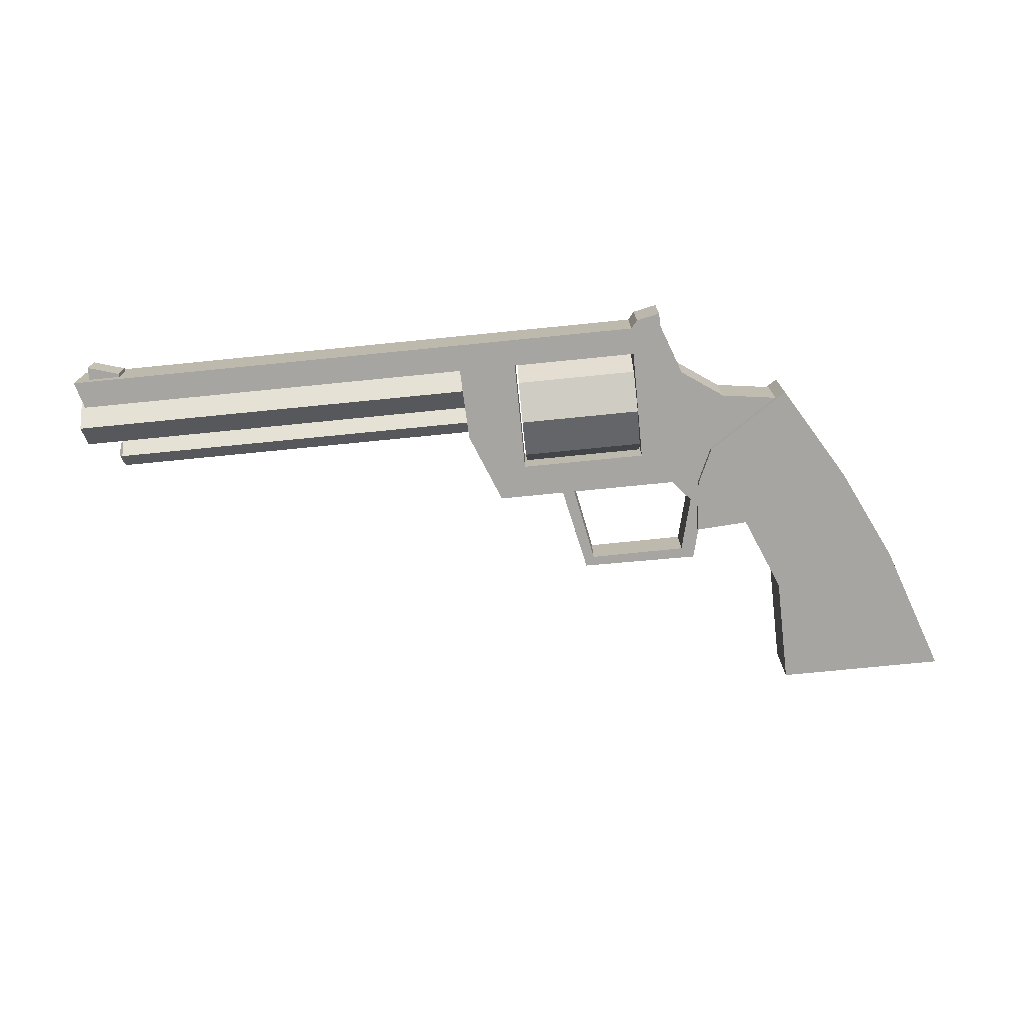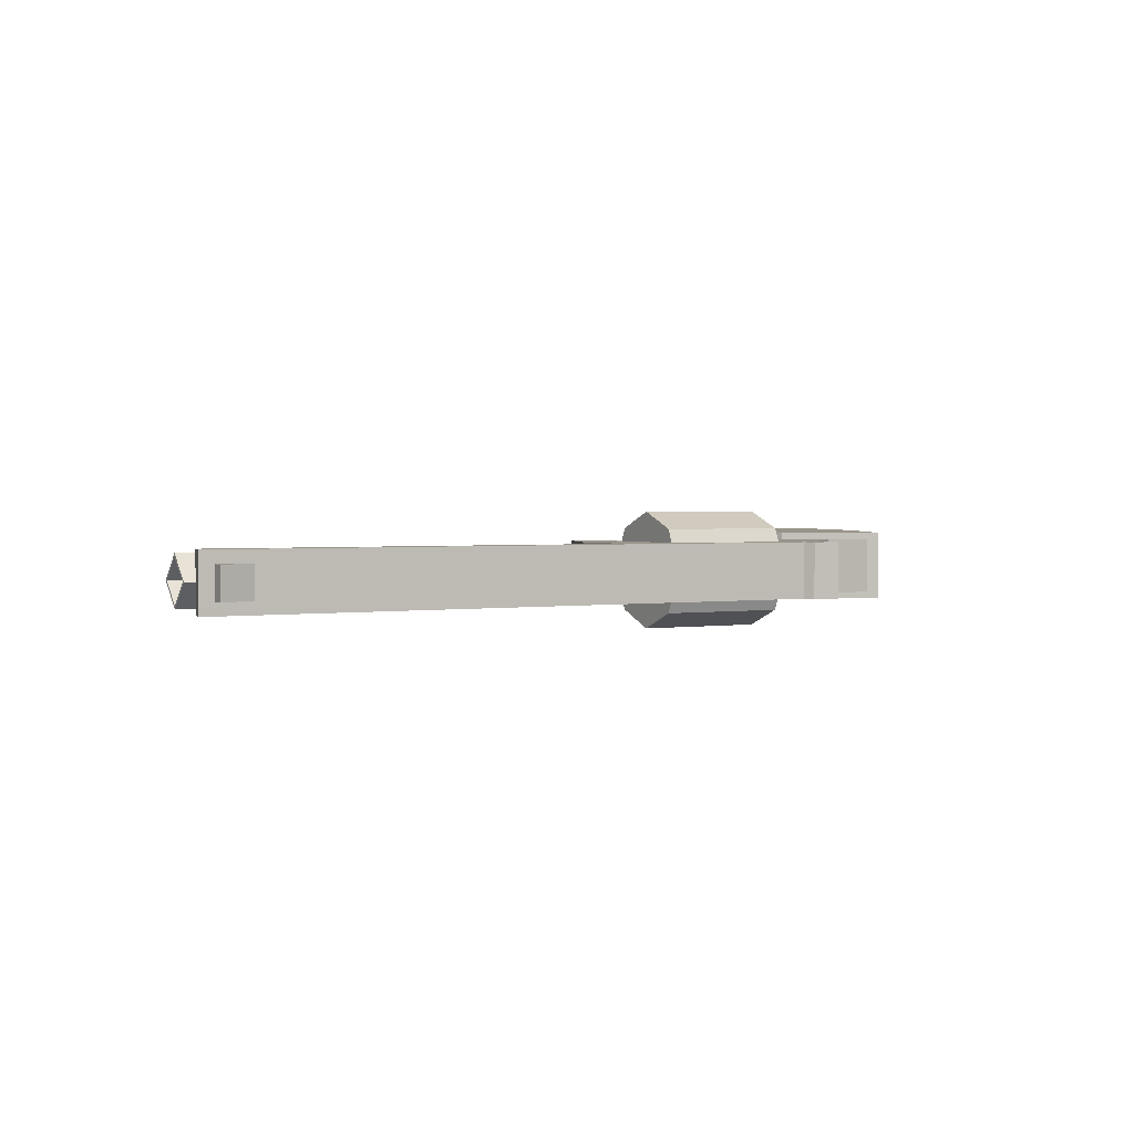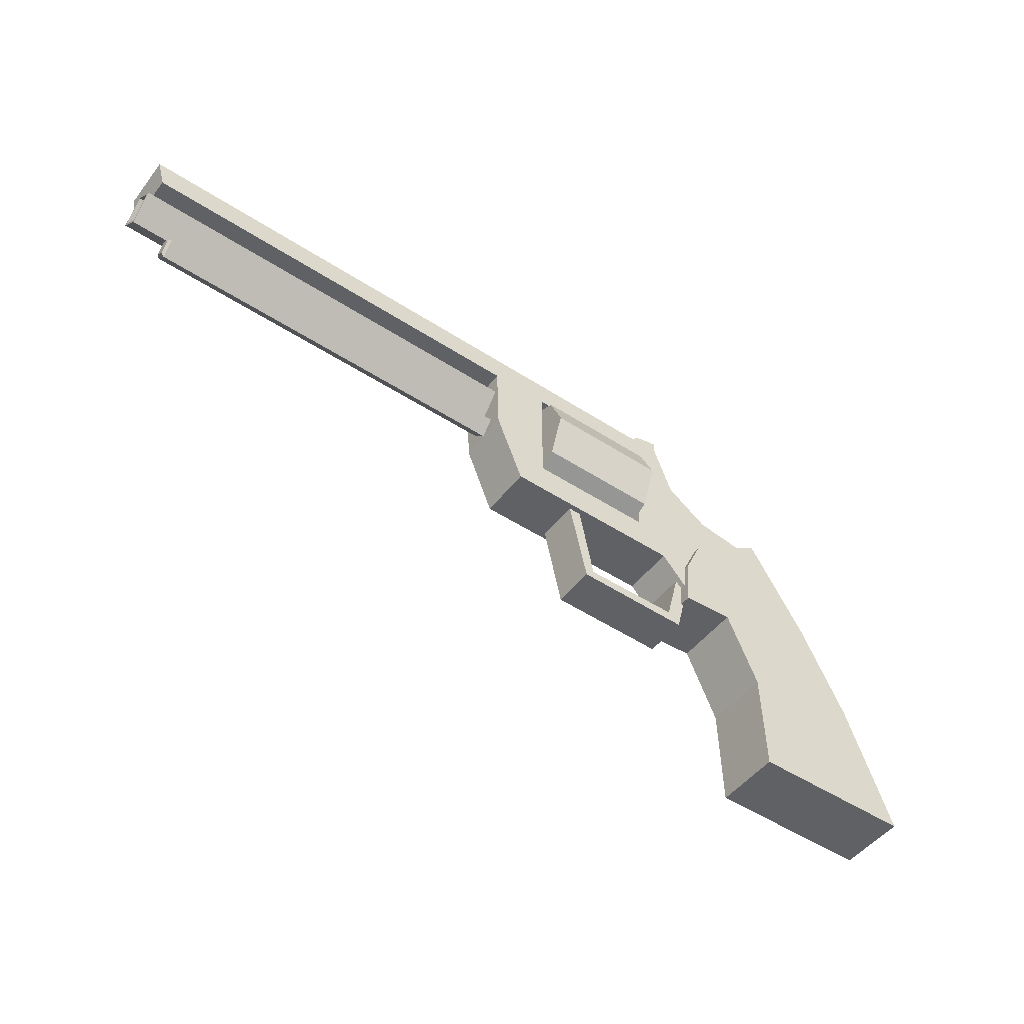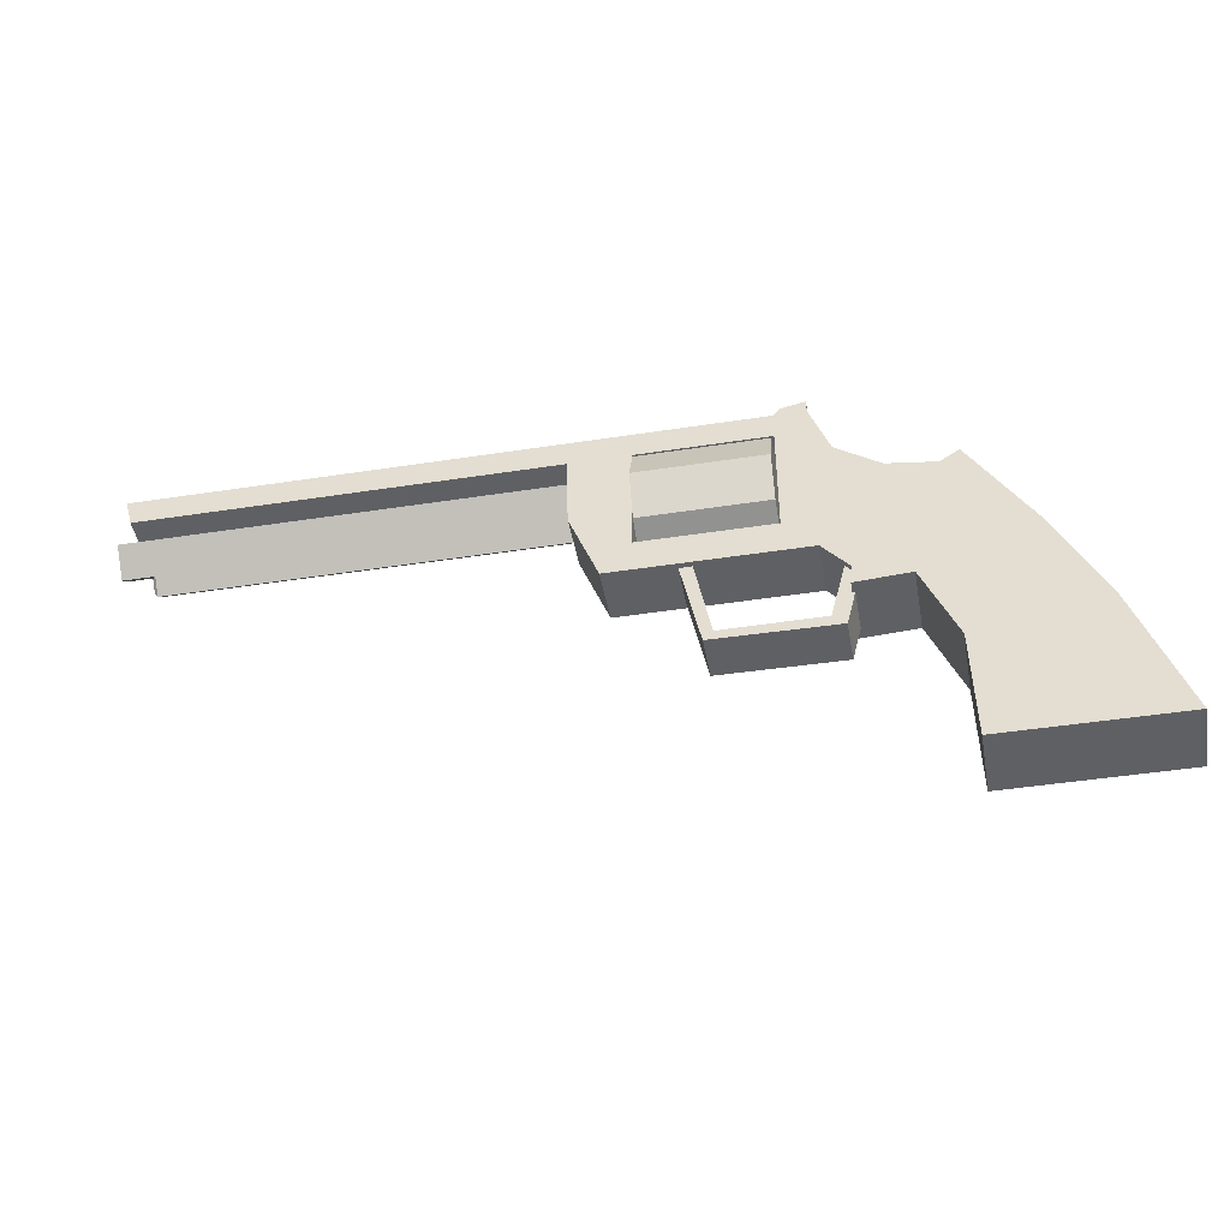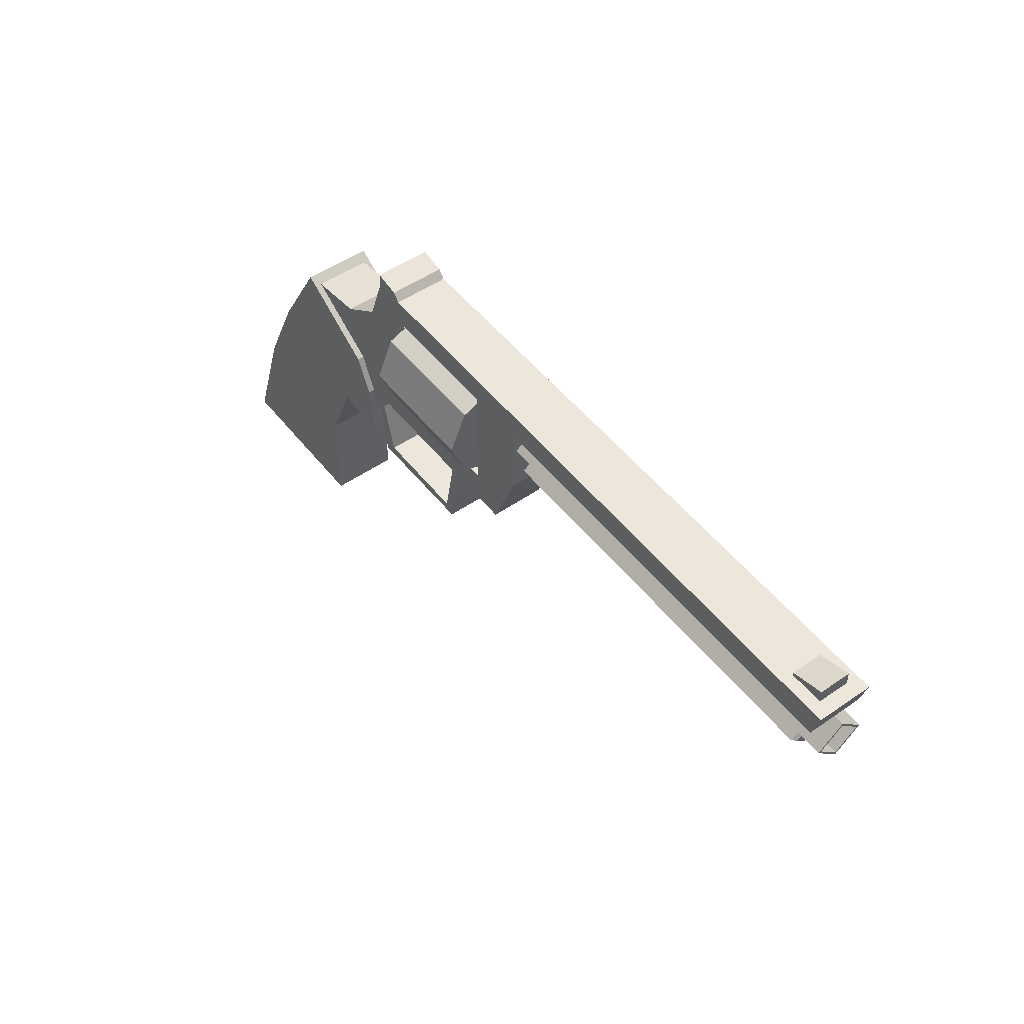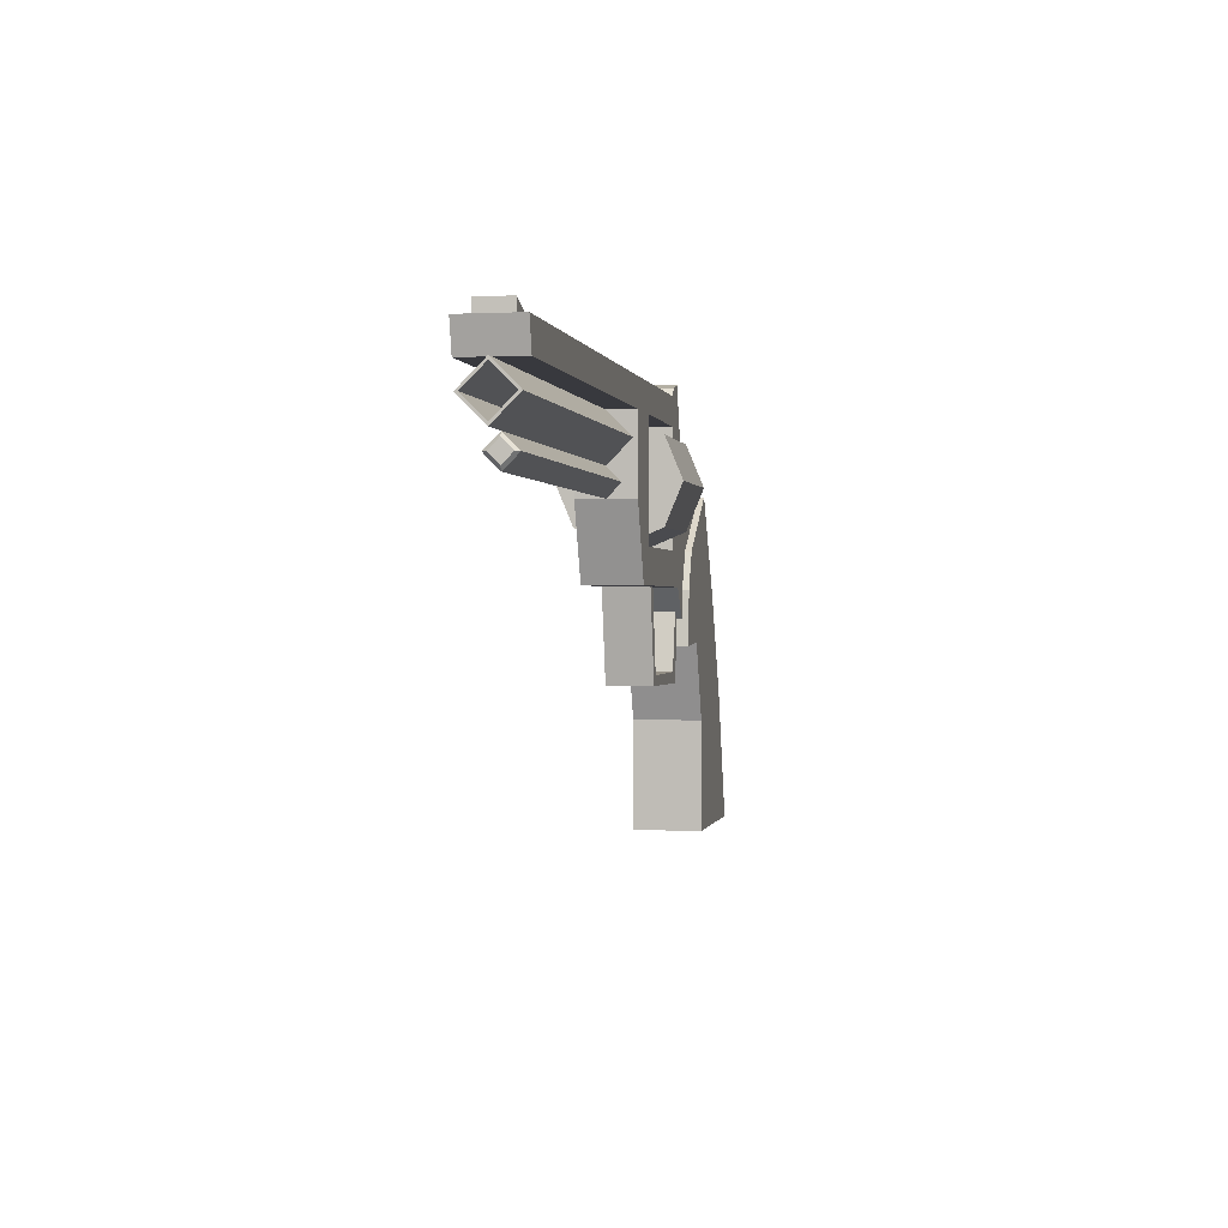
<metadata>
{"format":"obj","ext":"obj","renderer":"f3d","projection":"perspective","resolution":1024,"background":"white","views":[{"elev":-73.7,"azim":-174.3,"up":"+Z"},{"elev":1.9,"azim":150.3,"up":"+Z"},{"elev":-49.0,"azim":144.1,"up":"+Y"},{"elev":-44.7,"azim":-169.8,"up":"+Y"},{"elev":51.0,"azim":53.0,"up":"+Y"},{"elev":0.1,"azim":100.4,"up":"+Y"}]}
</metadata>
<code>
o revolver_Cube.004
v -0.03768 0.01857 0.01084
v -0.004097 0.01857 0.01084
v -0.03768 0.02941 0.01533
v -0.004097 0.02941 0.01533
v -0.03768 0.04025 0.01084
v -0.004097 0.04025 0.01084
v -0.03768 0.01408 0
v -0.004097 0.01408 0
v -0.03768 0.01857 -0.01084
v -0.004097 0.01857 -0.01084
v -0.03768 0.02941 -0.01533
v -0.004097 0.02941 -0.01533
v -0.03768 0.04025 -0.01084
v -0.004097 0.04025 -0.01084
v -0.03768 0.04474 0
v -0.004097 0.04474 0
f 7 8 2 1
f 1 2 4 3
f 3 4 6 5
f 5 6 16 15
f 7 9 10 8
f 9 11 12 10
f 11 13 14 12
f 13 15 16 14
f 4 2 16 6
f 10 12 14 8
f 8 14 16 2
f 9 15 13 11
f 1 3 5 7
f 7 5 15 9
o body_Cube.002
v -0.04656 0.05233 0.007389
v 0.1258 0.05233 0.007389
v -0.05176 0.03795 0.007389
v 0.01276 0.04479 0.007389
v -0.06012 0.005946 0.007389
v 0.01215 0.02455 0.007389
v -0.06338 0.02981 0.007389
v -0.06524 0.01532 0.007389
v 0.004445 0.004987 0.007389
v -0.00337 0.04479 0.007389
v -0.00337 0.01403 0.007389
v -0.03819 0.05233 0.007389
v -0.03819 0.04479 0.007389
v -0.03819 0.01403 0.007389
v -0.04656 0.004987 0.007389
v -0.08066 0.0273 0.007389
v -0.07406 0.01959 0.007389
v -0.05677 -0.006843 0.007389
v -0.1223 -0.05922 0.009124
v -0.1098 -0.02342 0.009124
v -0.07662 -0.05922 0.009124
v -0.0761 -0.02988 0.009124
v -0.06742 -0.009121 0.009124
v -0.09736 0.002418 0.009124
v -0.05873 0.01437 0.009124
v -0.08128 0.02934 0.009124
v -0.05297 -0.01 0.009124
v -0.0542 0.004384 0.009124
v -0.05323 0.004384 0.00592
v -0.05731 0.004384 0.00592
v -0.04791 -0.01637 0.00592
v -0.05127 -0.01934 0.00592
v -0.01887 -0.019 0.00592
v -0.02128 -0.01648 0.00592
v -0.01328 0.007449 0.00592
v -0.01675 0.007438 0.00592
v 0.1237 0.04479 0.007389
v 0.1129 0.05233 0.004148
v 0.1219 0.05233 0.004148
v 0.113 0.05321 0.004148
v 0.1218 0.0559 0.004148
v 0.1264 0.03842 0.006367
v 0.008582 0.03842 0.006367
v 0.1264 0.03842 0.005526
v 0.08963 0.03842 0.005526
v 0.1161 0.0283 0.003751
v 0.008582 0.0283 0.003751
v 0.117 0.0283 0.002665
v -0.03997 0.0545 0.007389
v -0.04656 0.0559 0.007389
v -0.04656 0.05233 -0.007389
v 0.1258 0.05233 -0.007389
v 0.004445 0.004987 -0.007389
v -0.05176 0.03795 -0.007389
v 0.01276 0.04479 -0.007389
v 0.01215 0.02455 -0.007389
v -0.06012 0.005946 -0.007389
v -0.06338 0.02981 -0.007389
v -0.06524 0.01532 -0.007389
v -0.03819 0.05233 -0.007389
v -0.00337 0.01403 -0.007389
v -0.00337 0.04479 -0.007389
v -0.03819 0.01403 -0.007389
v -0.03819 0.04479 -0.007389
v -0.04656 0.004987 -0.007389
v -0.08066 0.0273 -0.007389
v -0.07406 0.01959 -0.007389
v -0.05677 -0.006843 -0.007389
v -0.1223 -0.05922 -0.009124
v -0.1098 -0.02342 -0.009124
v -0.07662 -0.05922 -0.009124
v -0.0761 -0.02988 -0.009124
v -0.06742 -0.009121 -0.009124
v -0.09736 0.002418 -0.009124
v -0.05873 0.01437 -0.009124
v -0.08128 0.02934 -0.009124
v -0.05297 -0.01 -0.009124
v -0.0542 0.004384 -0.009124
v -0.05323 0.004384 -0.00592
v -0.05731 0.004384 -0.00592
v -0.04791 -0.01637 -0.00592
v -0.05127 -0.01934 -0.00592
v -0.01887 -0.019 -0.00592
v -0.02128 -0.01648 -0.00592
v -0.01328 0.007449 -0.00592
v -0.01675 0.007438 -0.00592
v 0.1237 0.04479 -0.007389
v 0.1129 0.05233 -0.004148
v 0.1219 0.05233 -0.004148
v 0.113 0.05321 -0.004148
v 0.1218 0.0559 -0.004148
v 0.1264 0.04479 0
v 0.008582 0.04479 0
v 0.1264 0.03842 -0.006367
v 0.008582 0.03842 -0.006367
v 0.1264 0.03205 0
v 0.008582 0.03205 0
v 0.1264 0.04394 0
v 0.1264 0.03842 -0.005526
v 0.1264 0.03289 0
v 0.08963 0.04394 0
v 0.08963 0.03842 -0.005526
v 0.08963 0.03289 0
v 0.1161 0.03205 0
v 0.008582 0.03205 0
v 0.1161 0.0283 -0.003751
v 0.008582 0.0283 -0.003751
v 0.1161 0.02455 0
v 0.008582 0.02455 0
v 0.117 0.03096 0
v 0.117 0.0283 -0.002665
v 0.117 0.02564 0
v -0.03997 0.0545 -0.007389
v -0.04656 0.0559 -0.007389
f 22 72 71 20
f 30 29 19 21
f 29 28 17 19
f 31 81 69 25
f 31 30 21
f 34 84 81 31
f 21 19 23 24
f 73 21 24 75
f 18 68 76 28
f 24 23 32 33
f 19 70 74 23
f 84 34 21 73
f 31 21 34
f 25 22 27
f 20 18 28 26
f 22 20 26 27
f 25 27 30 31
f 26 28 29
f 83 33 32 82
f 74 82 32 23
f 33 83 75 24
f 53 103 68 18
f 96 98 48 46
f 45 46 48 47
f 50 100 97 47
f 47 97 95 45
f 52 102 100 50
f 98 99 49 48
f 47 48 49 50
f 99 101 51 49
f 25 69 72 22
f 50 49 51 52
f 79 30 27 77
f 77 27 26 78
f 78 26 29 80
f 71 103 53 20
f 54 55 57 56
f 57 107 106 56
f 18 20 53
f 56 106 104 54
f 105 107 57 55
f 80 29 30 79
f 114 60 61 117
f 60 116 119 61
f 130 66 65 129
f 17 28 65 66
f 79 73 70 80
f 80 70 67 76
f 76 129 65 28
f 81 73 79
f 73 75 74 70
f 75 83 82 74
f 81 84 73
f 69 77 72
f 71 78 76 68
f 72 77 78 71
f 69 81 79 77
f 78 80 76
f 95 97 98 96
f 97 100 99 98
f 100 102 101 99
f 104 106 107 105
f 71 68 103
f 114 117 118 115
f 115 118 119 116
f 130 67 17 66
f 67 130 129 76
f 67 70 19 17
f 119 118 117 61
f 88 89 39 38
f 85 35 36 86
f 37 38 36 35
f 37 87 88 38
f 35 85 87 37
f 42 92 90 40
f 36 38 39 40
f 40 39 41 42
f 41 91 92 42
f 41 39 43 44
f 93 94 44 43
f 89 93 43 39
f 44 94 91 41
f 87 85 86 88
f 86 90 89 88
f 90 92 91 89
f 91 94 93 89
f 40 90 86 36
f 63 62 120 121
f 125 124 62 63
f 62 64 126 120
f 124 128 64 62
f 123 121 120 122
f 125 123 122 124
f 122 120 126 127
f 124 122 127 128
f 128 127 126 64
f 59 58 108 109
f 108 58 60 114
f 113 112 58 59
f 58 112 116 60
f 111 109 108 110
f 108 114 115 110
f 113 111 110 112
f 110 115 116 112

</code>
